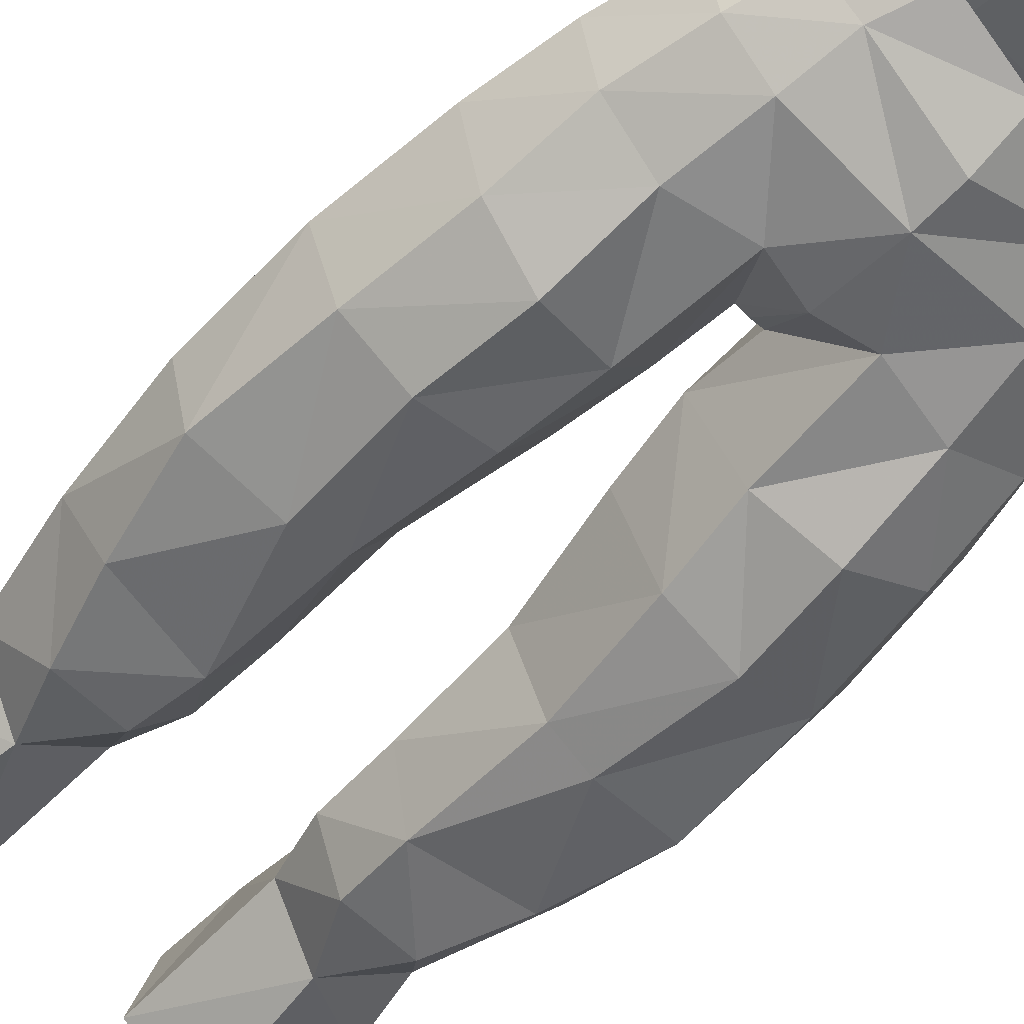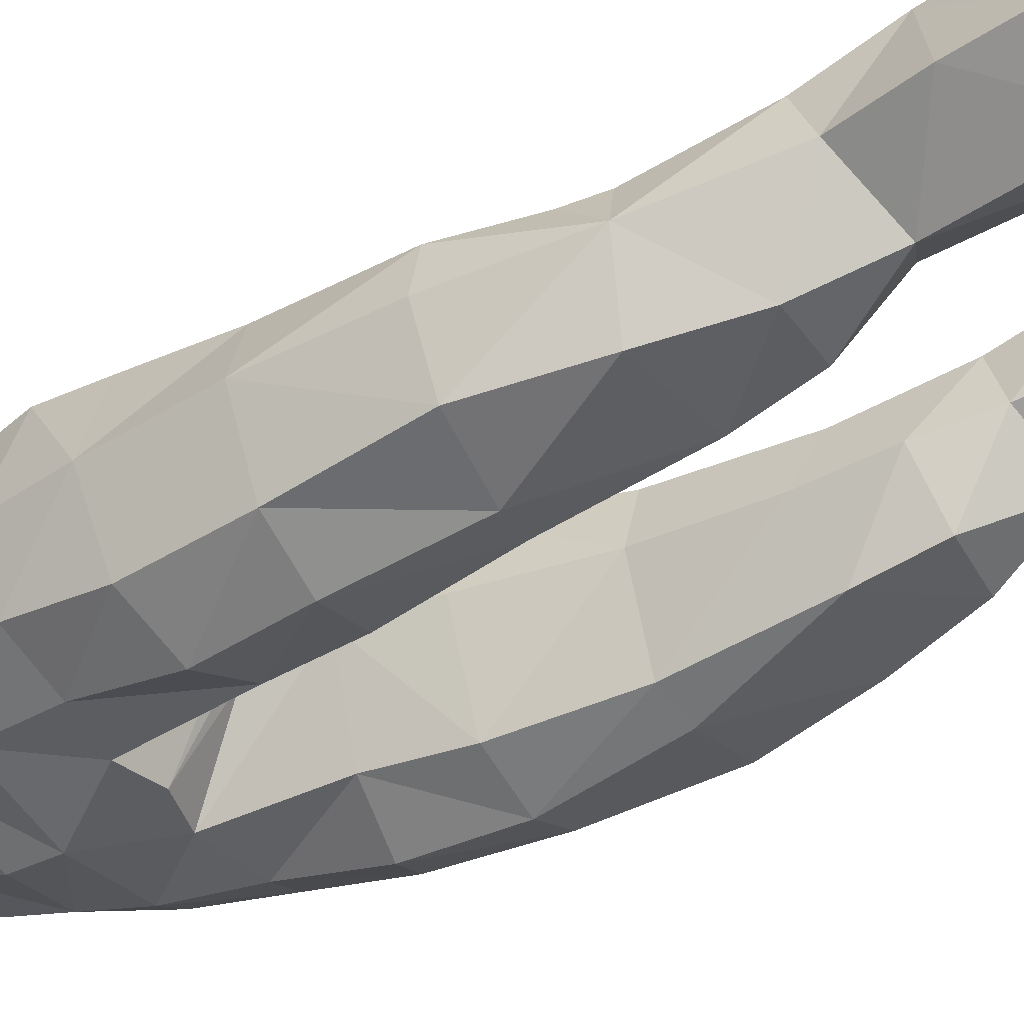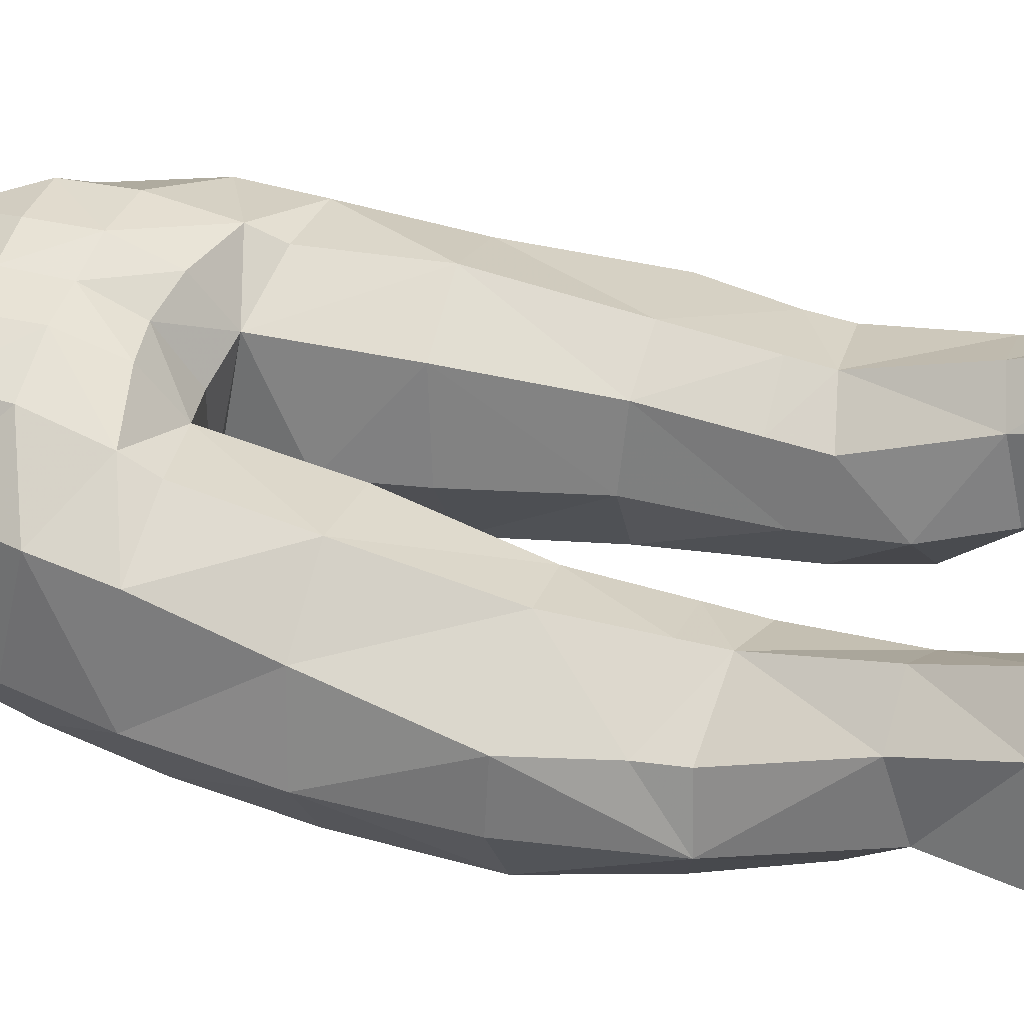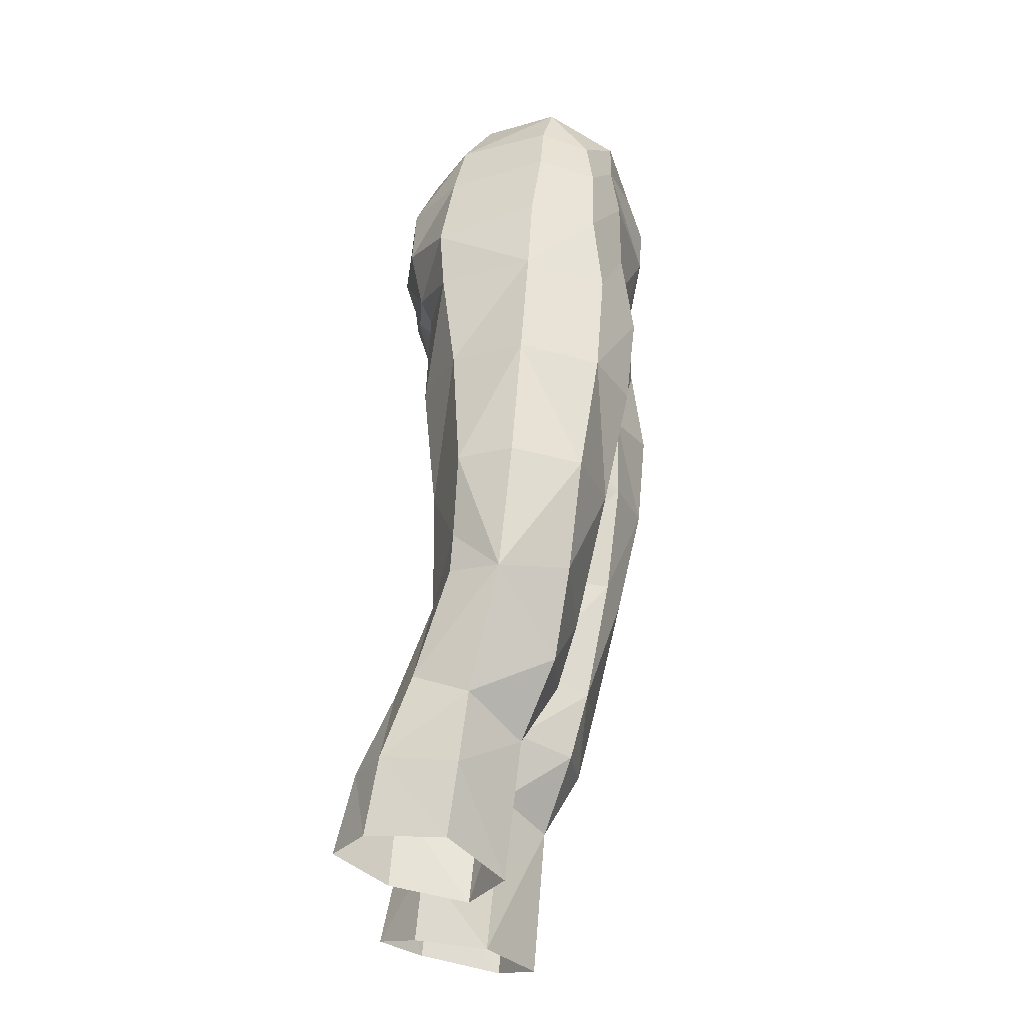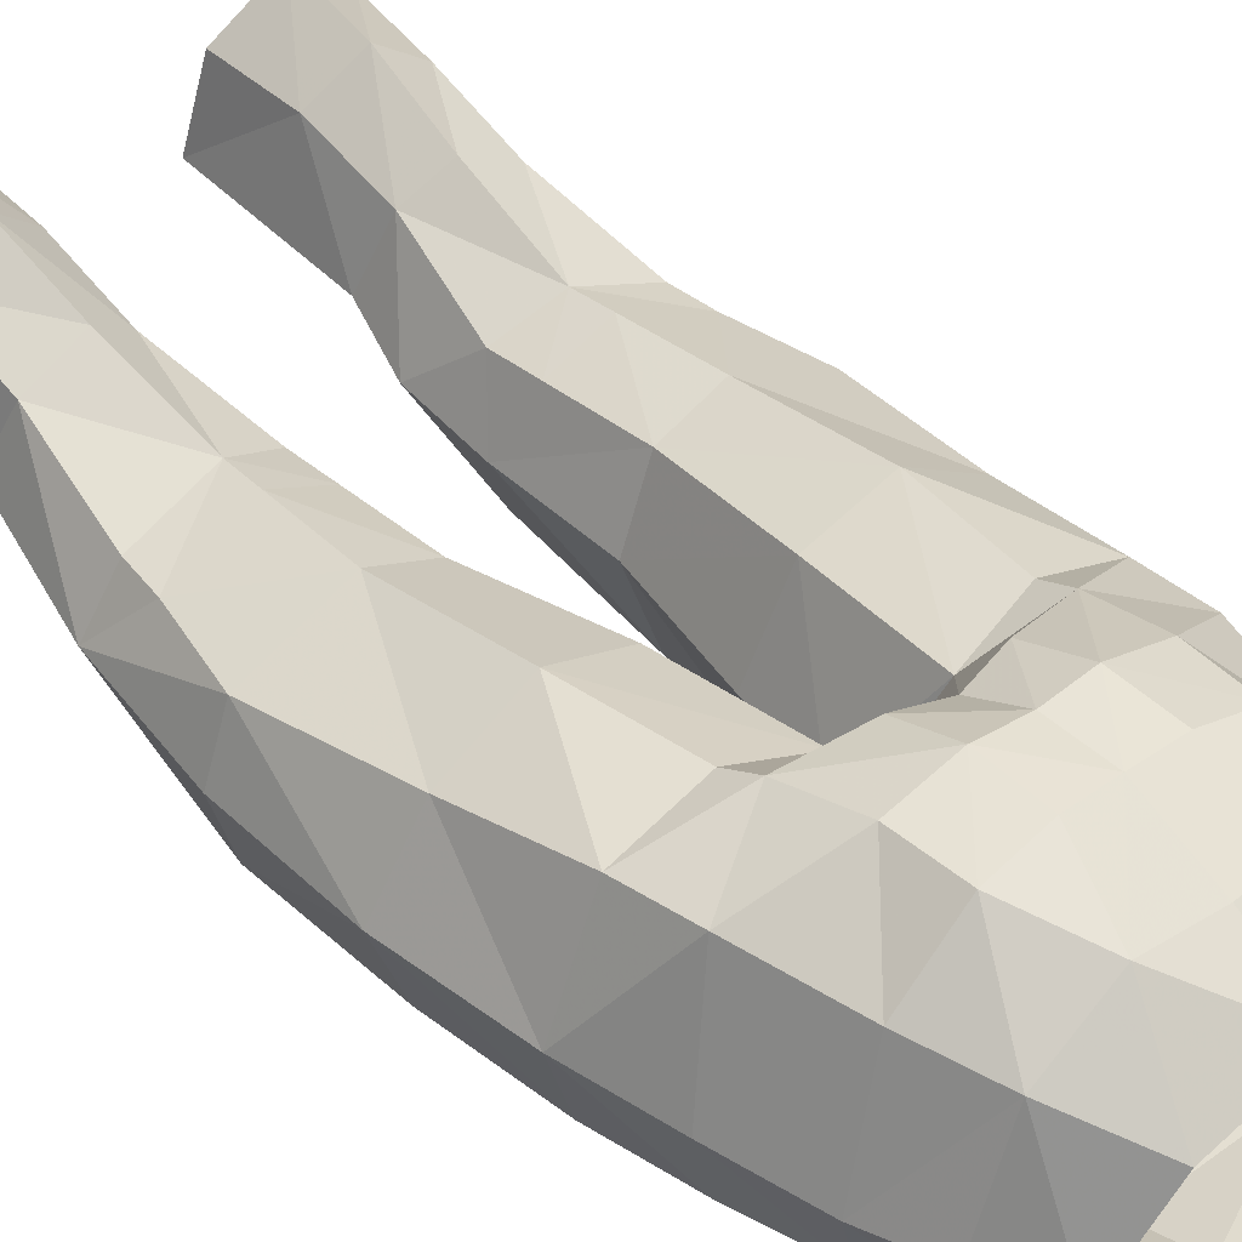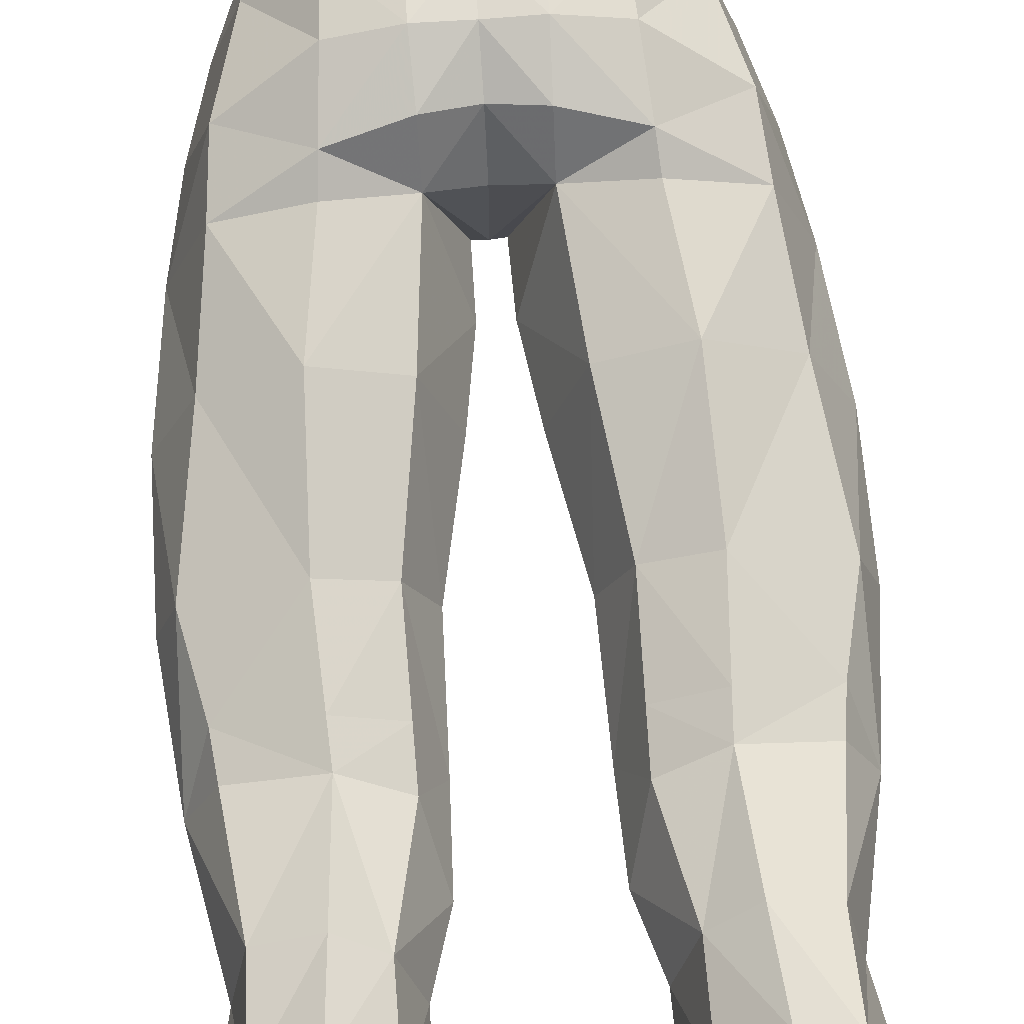
<metadata>
{"format":"obj","ext":"obj","renderer":"f3d","projection":"perspective","resolution":1024,"background":"white","views":[{"elev":-66.1,"azim":-43.1,"up":"+Y"},{"elev":-38.4,"azim":118.9,"up":"+Y"},{"elev":48.2,"azim":108.3,"up":"+Y"},{"elev":-29.8,"azim":-84.1,"up":"+Z"},{"elev":38.2,"azim":-42.0,"up":"+Y"},{"elev":72.6,"azim":175.8,"up":"+Y"}]}
</metadata>
<code>
g warrior_trousers_female_50760
v -3.941 -5.065 50.77
v -5.77 -4.075 51.1
v -6.452 -4.076 48.17
v -4.332 -5.08 47.74
v -6.578 -1.977 51.48
v -5.117 -3.815 53.17
v -5.836 -2.04 53.52
v -3.609 -4.751 53.01
v -7.338 -1.678 48.58
v 3.931 -5.065 50.77
v 4.322 -5.08 47.74
v 6.442 -4.075 48.17
v 5.759 -4.076 51.09
v 6.567 -1.978 51.48
v 5.826 -2.042 53.52
v 5.107 -3.817 53.16
v 3.599 -4.752 53.01
v 7.328 -1.678 48.58
v -6.556 3.859 25.32
v -6.508 2.775 28.35
v -4.691 3.702 28.37
v -4.89 4.995 25.36
v -5.081 5.639 22.36
v -3.31 3.705 24.87
v -3.212 3.964 21.79
v -7.613 0.9346 24.6
v -4.747 -0.9232 26.41
v -7.04 0.6848 27.44
v -2.776 1.137 21.22
v -5.404 -0.4132 21.08
v -2.667 0.5293 27.19
v -6.437 2.151 47.96
v -5.583 1.754 51.26
v -4.54 -5.506 44.3
v -6.748 -4.393 44.88
v -7.2 -4.133 40.84
v -4.904 -5.15 40.75
v -0.4902 -1.223 43.8
v -0.9381 -1.038 40.91
v -1.994 2.032 41.38
v -1.567 2.061 45.87
v -2.081 -4.48 43.95
v -1.762 -4.97 48.24
v -6.64 1.959 45.51
v -3.903 3.269 46.63
v -3.993 2.815 45.52
v -1.582 3.671 47.14
v -0.005129 1.532 46.18
v -0.005129 -2.119 46.28
v -0.4577 -2.096 46.31
v -0.4577 -2.096 46.31
v -0.005129 -2.119 46.28
v -0.005129 -4.874 47.84
v -0.4902 -1.223 43.8
v -3.592 3.631 51.33
v -3.708 3.764 49.14
v -1.644 4.285 49.16
v -1.656 4.089 51.29
v -2.45 2.992 53.74
v -4.748 1.394 53.68
v -0.005129 1.389 56.17
v -0.00513 2.828 53.8
v -2.913 -4.735 54.9
v -4.778 -2.327 55.44
v -3.216 0.5083 56.07
v -7.975 -0.4553 31.91
v -7.026 1.433 32.25
v -4.435 2.406 32.13
v -2.597 1.521 31.67
v -3.337 2.752 27.94
v -1.989 -0.1582 29.56
v -4.508 2.412 33.45
v -4.682 2.426 36.61
v -2.663 1.654 36.62
v -2.62 1.567 33.37
v -5.736 -2.255 29.14
v -3.336 -2.135 29.08
v -3.127 -2.863 31.68
v -6.677 -2.895 32.32
v -1.989 -0.1582 29.56
v -7.565 -3.455 36.19
v -4.66 -4.179 36.35
v -7.188 1.317 33.64
v -7.827 1.082 36.56
v -1.78 -0.707 36.61
v -1.885 -0.5738 32.47
v -8.479 -0.9796 36.46
v -8.433 -1.322 41.06
v -7.123 1.43 41.47
v -4.53 2.904 41.49
v -1.885 -0.5738 32.47
v -1.78 -0.707 36.61
v -3.048 -3.805 36.55
v -2.477 -4.403 40.84
v -0.9381 -1.038 40.91
v -7.928 -1.566 45.38
v -2.667 0.5293 27.19
v -0.005128 -5.349 54.38
v -0.005129 -5.852 52.36
v -6.915 4.25 22.3
v -7.905 1.249 21.78
v -0.005131 3.407 47.43
v -0.005131 4.044 51.24
v -0.005132 4.158 49.21
v -0.005129 -5.762 50.72
v 6.546 3.859 25.32
v 4.681 3.702 28.37
v 6.498 2.775 28.35
v 4.879 4.995 25.36
v 5.071 5.639 22.36
v 3.299 3.705 24.87
v 3.202 3.964 21.79
v 7.602 0.9346 24.6
v 7.029 0.6848 27.44
v 4.736 -0.9232 26.41
v 2.766 1.137 21.22
v 5.394 -0.4132 21.08
v 2.657 0.5293 27.19
v 6.427 2.151 47.96
v 5.573 1.753 51.26
v 4.53 -5.506 44.3
v 7.19 -4.133 40.84
v 6.737 -4.393 44.88
v 4.894 -5.15 40.75
v 0.48 -1.223 43.8
v 1.984 2.032 41.38
v 0.9278 -1.038 40.91
v 1.557 2.063 45.88
v 2.071 -4.48 43.95
v 1.752 -4.97 48.24
v 6.629 1.959 45.51
v 3.893 3.271 46.63
v 3.982 2.815 45.52
v 1.572 3.674 47.14
v 0.4474 -2.096 46.31
v 0.4474 -2.096 46.31
v 0.48 -1.223 43.8
v 3.698 3.765 49.14
v 3.582 3.631 51.34
v 1.634 4.286 49.17
v 1.645 4.09 51.29
v 2.439 2.992 53.75
v 4.737 1.392 53.69
v 2.903 -4.735 54.9
v 4.767 -2.327 55.44
v 3.206 0.5083 56.07
v 7.965 -0.4553 31.91
v 7.015 1.433 32.25
v 4.425 2.406 32.13
v 3.327 2.752 27.94
v 2.587 1.521 31.67
v 1.978 -0.1582 29.56
v 4.497 2.412 33.45
v 2.653 1.654 36.62
v 4.672 2.426 36.61
v 2.61 1.567 33.37
v 5.725 -2.255 29.14
v 3.117 -2.863 31.68
v 3.326 -2.135 29.08
v 6.666 -2.895 32.32
v 1.978 -0.1582 29.56
v 7.555 -3.455 36.19
v 4.65 -4.179 36.35
v 7.178 1.317 33.64
v 7.817 1.082 36.56
v 1.77 -0.7069 36.61
v 1.874 -0.5738 32.47
v 8.423 -1.322 41.06
v 8.469 -0.9795 36.46
v 7.113 1.43 41.47
v 4.52 2.904 41.49
v 1.874 -0.5738 32.47
v 3.038 -3.805 36.55
v 1.77 -0.7069 36.61
v 2.467 -4.403 40.84
v 0.9278 -1.038 40.91
v 7.918 -1.566 45.38
v 2.657 0.5293 27.19
v 6.905 4.25 22.3
v 7.895 1.249 21.78
f 1 2 3
f 3 4 1
f 5 2 6
f 6 7 5
f 8 6 2
f 2 1 8
f 9 3 2
f 2 5 9
f 10 11 12
f 12 13 10
f 14 15 16
f 16 13 14
f 17 10 13
f 13 16 17
f 18 14 13
f 13 12 18
f 19 20 21
f 21 22 19
f 23 22 24
f 24 25 23
f 26 27 28
f 25 24 29
f 20 19 28
f 27 30 29
f 29 31 27
f 32 9 33
f 34 35 36
f 36 37 34
f 38 39 40
f 40 41 38
f 42 43 4
f 4 34 42
f 44 32 45
f 45 46 44
f 47 41 45
f 41 48 49
f 49 50 41
f 51 52 53
f 53 43 51
f 43 1 4
f 43 42 54
f 54 51 43
f 33 55 56
f 56 32 33
f 57 56 55
f 55 58 57
f 58 55 59
f 60 59 55
f 55 33 60
f 9 5 33
f 61 62 59
f 6 8 63
f 60 7 64
f 64 65 60
f 65 59 60
f 66 67 20
f 68 69 70
f 70 21 68
f 70 69 71
f 72 73 74
f 74 75 72
f 76 77 78
f 78 79 76
f 77 80 78
f 76 27 77
f 68 21 20
f 20 67 68
f 79 81 66
f 76 28 27
f 79 66 76
f 79 78 82
f 83 84 73
f 73 72 83
f 40 39 85
f 85 74 40
f 78 80 86
f 84 87 88
f 88 89 84
f 77 27 31
f 76 66 28
f 90 46 41
f 41 40 90
f 66 20 28
f 61 59 65
f 50 38 41
f 71 69 91
f 86 92 93
f 93 78 86
f 90 40 74
f 74 73 90
f 82 37 36
f 36 81 82
f 93 94 37
f 37 82 93
f 89 90 73
f 73 84 89
f 91 75 74
f 74 85 91
f 83 66 84
f 92 95 94
f 94 93 92
f 89 88 96
f 96 44 89
f 4 3 35
f 35 34 4
f 37 94 42
f 42 34 37
f 90 89 44
f 44 46 90
f 54 42 94
f 94 95 54
f 35 96 88
f 88 36 35
f 88 87 81
f 81 36 88
f 3 9 96
f 96 35 3
f 6 64 7
f 6 63 64
f 81 79 82
f 82 78 93
f 77 31 80
f 71 97 70
f 98 63 8
f 8 99 98
f 22 23 100
f 100 19 22
f 22 21 70
f 70 24 22
f 19 26 28
f 19 100 101
f 24 70 97
f 24 97 29
f 102 48 41
f 41 47 102
f 57 58 103
f 103 104 57
f 103 58 59
f 59 62 103
f 47 57 104
f 104 102 47
f 45 56 57
f 57 47 45
f 56 45 32
f 32 44 96
f 96 9 32
f 19 101 26
f 26 101 30
f 30 27 26
f 43 53 105
f 68 67 83
f 83 72 68
f 75 69 68
f 68 72 75
f 91 69 75
f 83 67 66
f 81 87 66
f 66 87 84
f 105 99 8
f 41 46 45
f 5 60 33
f 5 7 60
f 105 8 1
f 43 105 1
f 106 107 108
f 107 106 109
f 110 111 109
f 111 110 112
f 113 114 115
f 112 116 111
f 108 114 106
f 115 116 117
f 116 115 118
f 119 120 18
f 121 122 123
f 122 121 124
f 125 126 127
f 126 125 128
f 129 11 130
f 11 129 121
f 131 132 119
f 132 131 133
f 134 132 128
f 128 49 48
f 49 128 135
f 136 53 52
f 53 136 130
f 130 11 10
f 130 137 129
f 137 130 136
f 120 138 139
f 138 120 119
f 140 139 138
f 139 140 141
f 141 142 139
f 143 139 142
f 139 143 120
f 18 120 14
f 61 142 62
f 16 144 17
f 143 145 15
f 145 143 146
f 146 143 142
f 147 108 148
f 149 150 151
f 150 149 107
f 150 152 151
f 153 154 155
f 154 153 156
f 157 158 159
f 158 157 160
f 159 158 161
f 157 159 115
f 149 108 107
f 108 149 148
f 160 147 162
f 157 115 114
f 160 157 147
f 160 163 158
f 164 155 165
f 155 164 153
f 126 166 127
f 166 126 154
f 158 167 161
f 165 168 169
f 168 165 170
f 159 118 115
f 157 114 147
f 171 128 133
f 128 171 126
f 147 114 108
f 61 146 142
f 135 128 125
f 152 172 151
f 167 173 174
f 173 167 158
f 171 154 126
f 154 171 155
f 163 122 124
f 122 163 162
f 173 124 175
f 124 173 163
f 170 155 171
f 155 170 165
f 172 154 156
f 154 172 166
f 164 165 147
f 174 175 176
f 175 174 173
f 170 177 168
f 177 170 131
f 11 123 12
f 123 11 121
f 124 129 175
f 129 124 121
f 171 131 170
f 131 171 133
f 137 175 129
f 175 137 176
f 123 168 177
f 168 123 122
f 168 162 169
f 162 168 122
f 12 177 18
f 177 12 123
f 16 15 145
f 16 145 144
f 162 163 160
f 163 173 158
f 159 161 118
f 152 150 178
f 98 17 144
f 17 98 99
f 109 179 110
f 179 109 106
f 109 150 107
f 150 109 111
f 106 114 113
f 106 180 179
f 111 178 150
f 111 116 178
f 102 128 48
f 128 102 134
f 140 103 141
f 103 140 104
f 103 142 141
f 142 103 62
f 134 104 140
f 104 134 102
f 132 140 138
f 140 132 134
f 138 119 132
f 119 177 131
f 177 119 18
f 106 113 180
f 113 117 180
f 117 113 115
f 130 105 53
f 149 164 148
f 164 149 153
f 156 149 151
f 149 156 153
f 172 156 151
f 164 147 148
f 162 147 169
f 147 165 169
f 105 17 99
f 128 132 133
f 14 120 143
f 14 143 15
f 105 10 17
f 130 10 105

</code>
